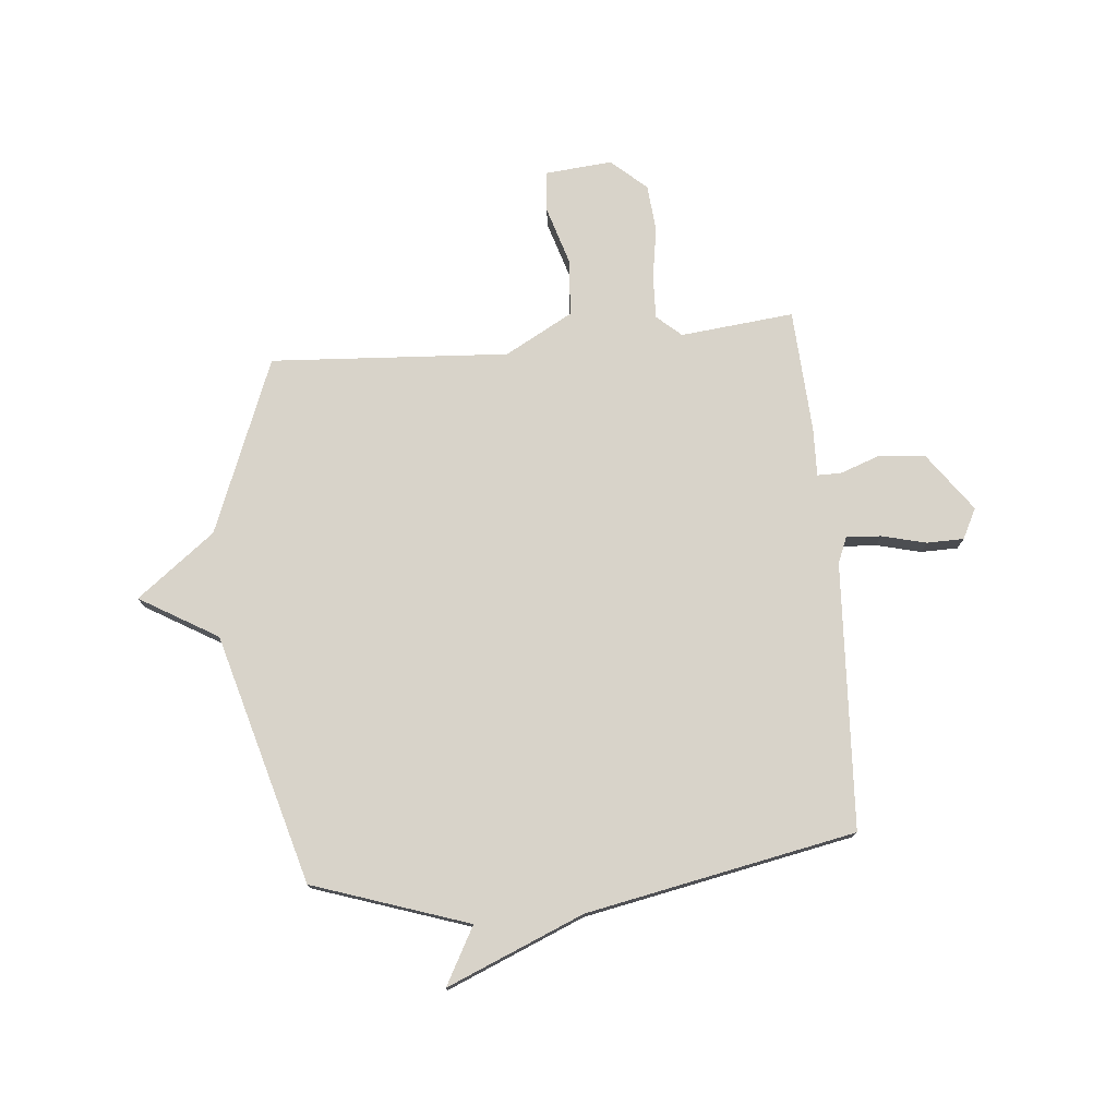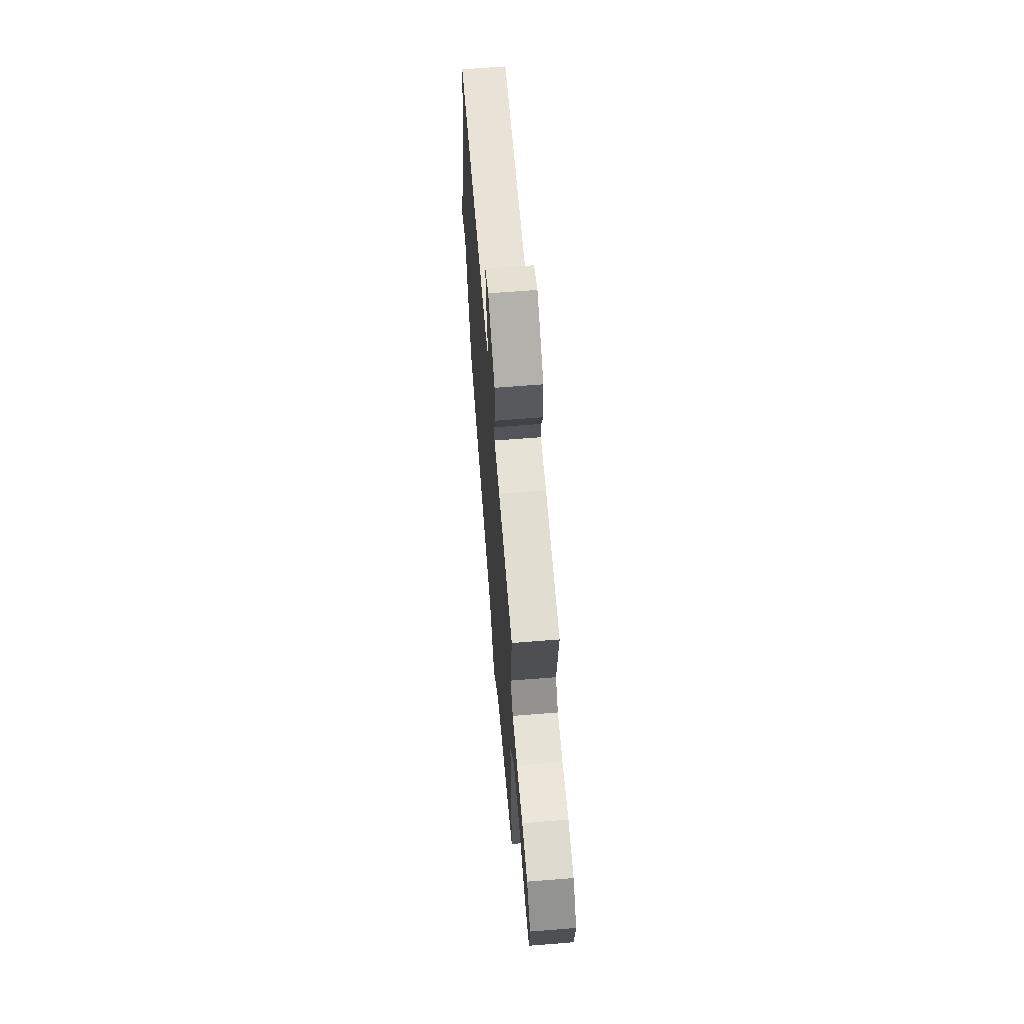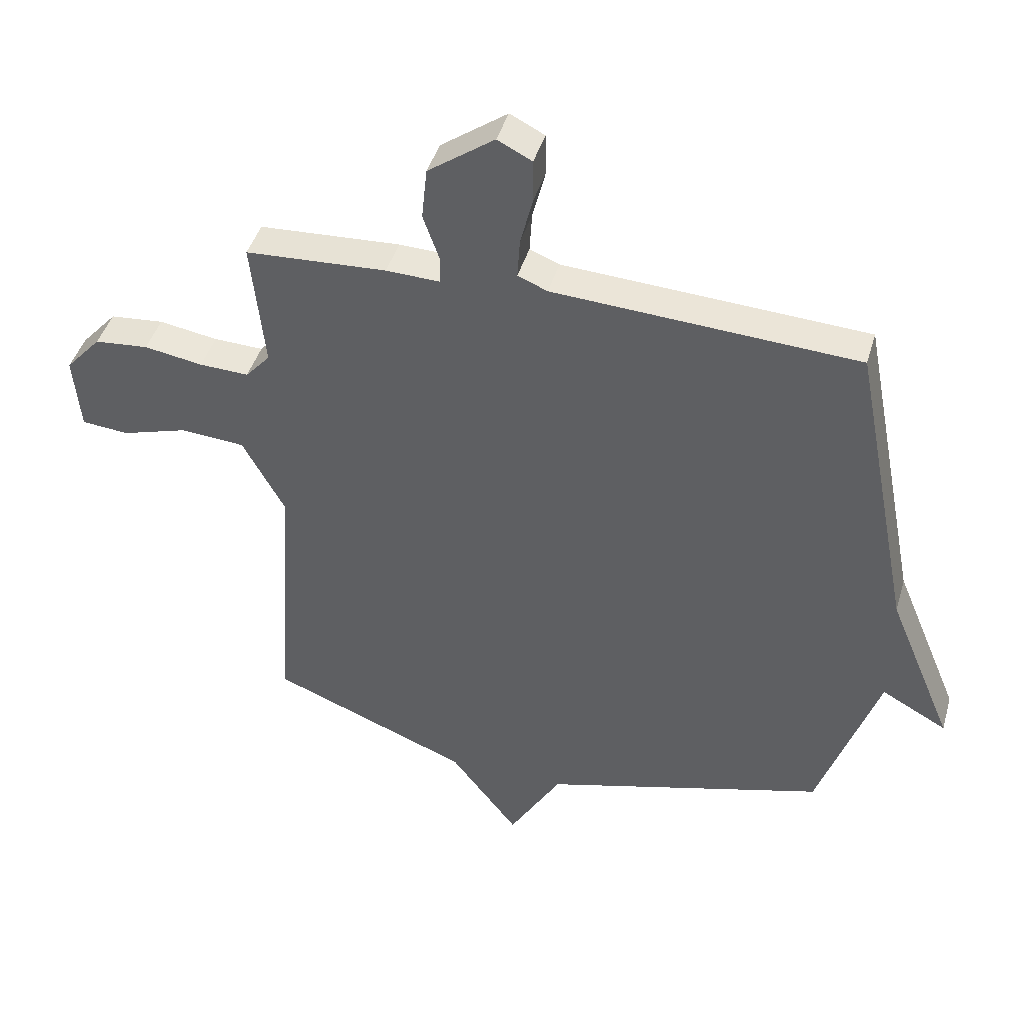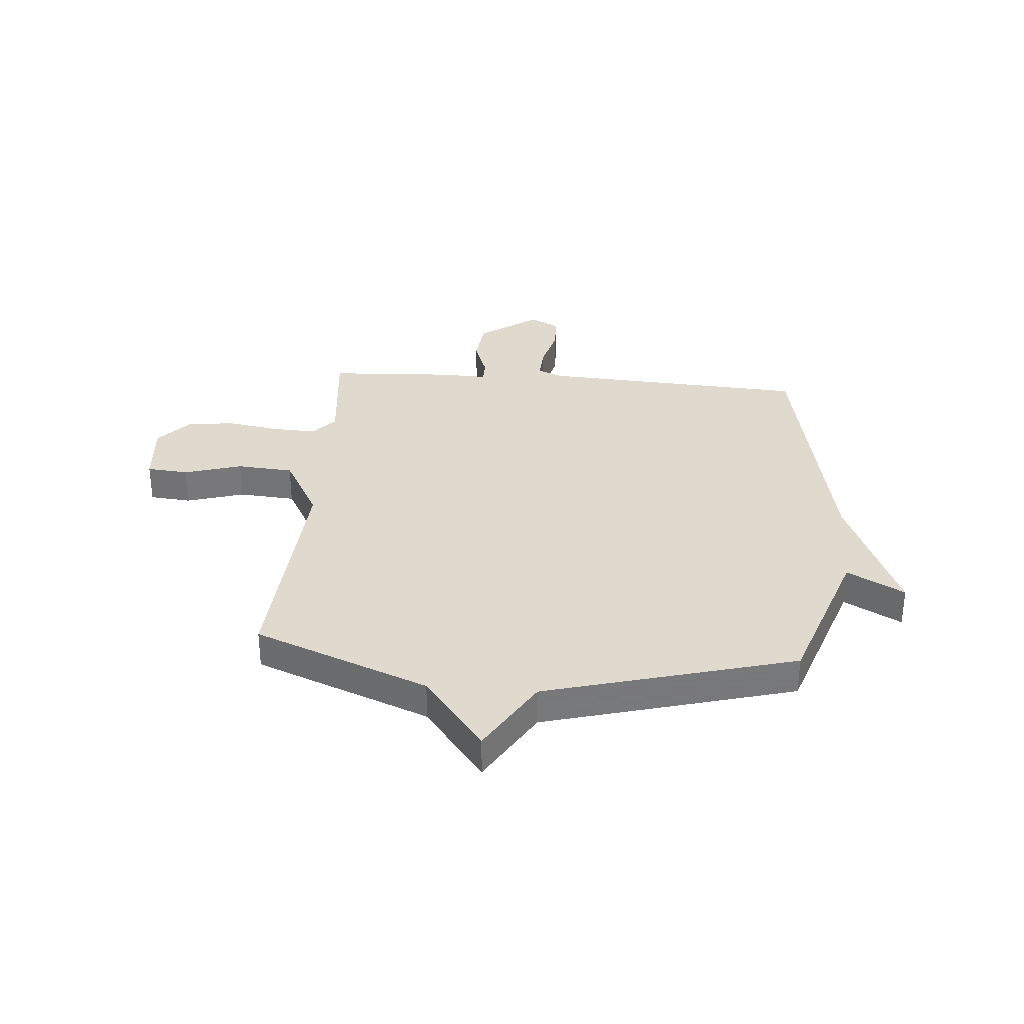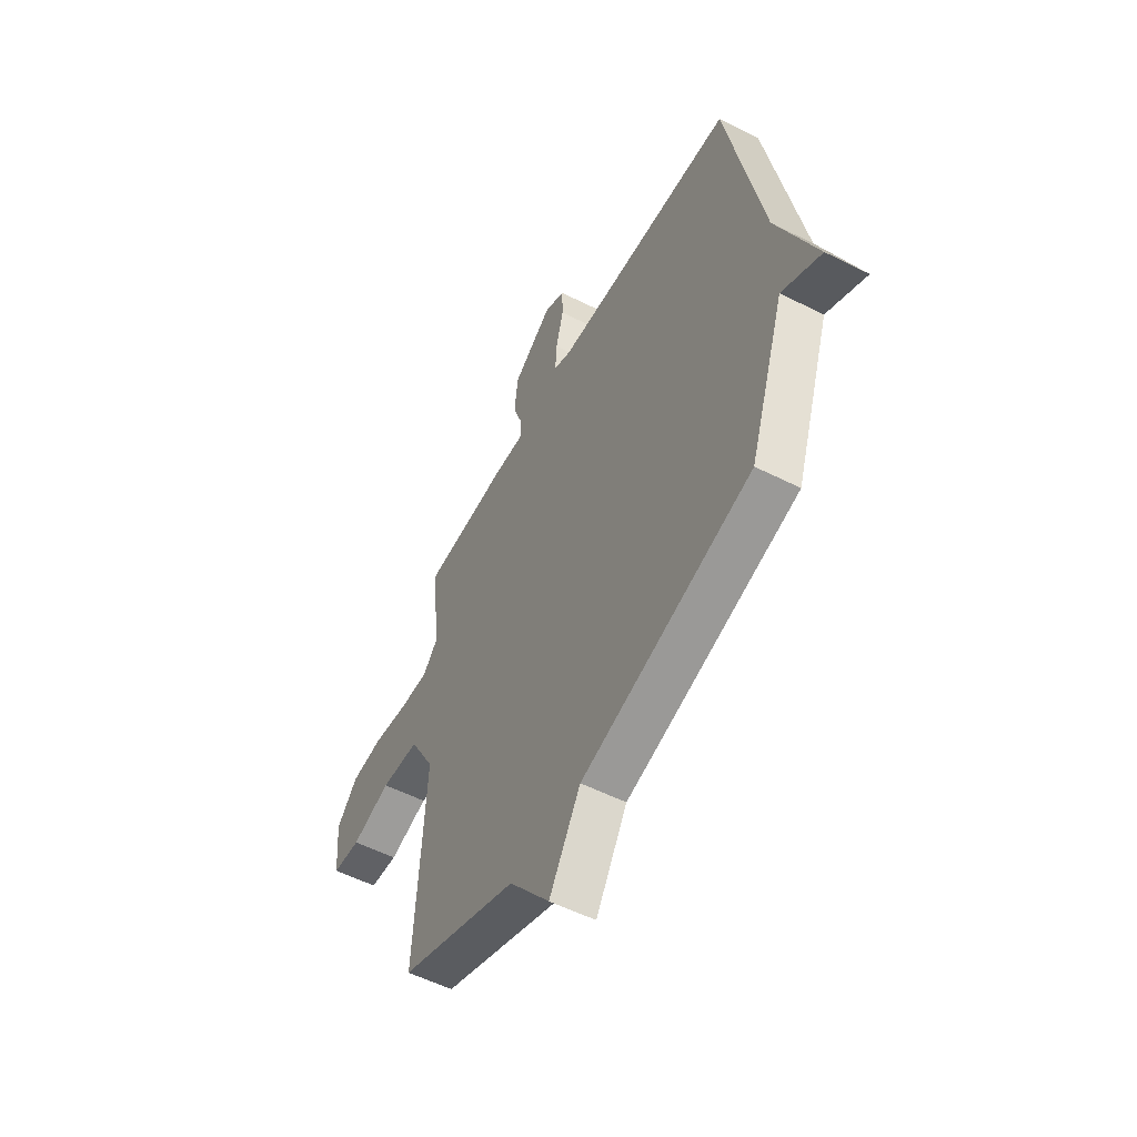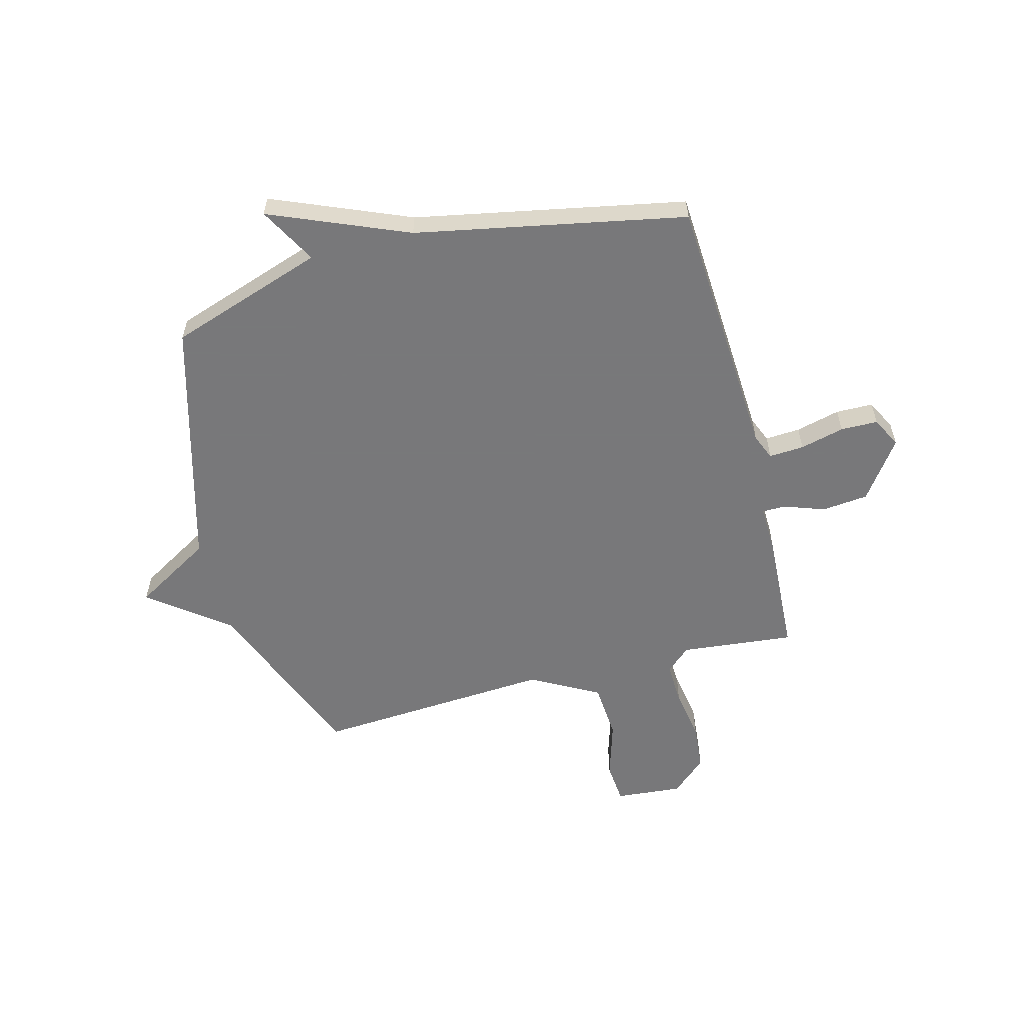
<metadata>
{"format":"obj","ext":"obj","renderer":"f3d","projection":"perspective","resolution":1024,"background":"white","views":[{"elev":76.0,"azim":-95.4,"up":"+Y"},{"elev":65.6,"azim":85.4,"up":"+Z"},{"elev":43.4,"azim":-164.1,"up":"+Z"},{"elev":32.8,"azim":-175.3,"up":"+Y"},{"elev":-54.8,"azim":-118.1,"up":"+Z"},{"elev":-57.6,"azim":-75.3,"up":"+Y"}]}
</metadata>
<code>
v 0.5 0.07 -0.5
v 0.171 0.07 -0.631
v 0.058 0.07 -0.778
v -0.029 0.07 -0.631
v -0.5 0.07 -0.5
v -0.599 0.07 -0.207
v -0.707 0.07 -0.266
v -0.599 0.07 -0.007
v -0.5 0.07 0.5
v 0.002 0.07 0.529
v 0.051 0.07 0.549
v 0.047 0.07 0.615
v 0.026 0.07 0.698
v 0.027 0.07 0.768
v 0.084 0.07 0.797
v 0.194 0.07 0.718
v 0.203 0.07 0.631
v 0.176 0.07 0.555
v 0.176 0.07 0.51
v 0.266 0.07 0.513
v 0.5 0.07 0.5
v 0.478 0.07 0.286
v 0.519 0.07 0.24
v 0.601 0.07 0.243
v 0.698 0.07 0.259
v 0.787 0.07 0.251
v 0.846 0.07 0.185
v 0.835 0.07 0.059
v 0.757 0.07 0.052
v 0.648 0.07 0.085
v 0.541 0.07 0.077
v 0.471 0.07 -0.051
v 0.5 0 -0.5
v 0.171 0 -0.631
v 0.058 0 -0.778
v -0.029 0 -0.631
v -0.5 0 -0.5
v -0.599 0 -0.207
v -0.707 0 -0.266
v -0.599 0 -0.007
v -0.5 0 0.5
v 0.002 0 0.529
v 0.051 0 0.549
v 0.047 0 0.615
v 0.026 0 0.698
v 0.027 0 0.768
v 0.084 0 0.797
v 0.194 0 0.718
v 0.203 0 0.631
v 0.176 0 0.555
v 0.176 0 0.51
v 0.266 0 0.513
v 0.5 0 0.5
v 0.478 0 0.286
v 0.519 0 0.24
v 0.601 0 0.243
v 0.698 0 0.259
v 0.787 0 0.251
v 0.846 0 0.185
v 0.835 0 0.059
v 0.757 0 0.052
v 0.648 0 0.085
v 0.541 0 0.077
v 0.471 0 -0.051
f 28 29 30
f 27 28 30
f 26 27 30
f 25 26 30
f 24 25 30
f 23 24 30 31
f 22 23 31 32
f 19 20 21 22
f 16 17 18
f 15 16 18
f 14 15 18
f 13 14 18
f 12 13 18
f 11 12 18 19
f 19 22 32
f 11 19 32
f 10 11 32
f 6 7 8
f 32 1 2
f 10 32 2
f 9 10 2
f 8 9 2
f 6 8 2
f 5 6 2
f 4 5 2
f 2 3 4
f 62 61 60
f 62 60 59
f 62 59 58
f 62 58 57
f 62 57 56
f 63 62 56 55
f 64 63 55 54
f 54 53 52 51
f 50 49 48
f 50 48 47
f 50 47 46
f 50 46 45
f 50 45 44
f 51 50 44 43
f 64 54 51
f 64 51 43
f 64 43 42
f 40 39 38
f 34 33 64
f 34 64 42
f 34 42 41
f 34 41 40
f 34 40 38
f 34 38 37
f 34 37 36
f 36 35 34
f 1 33 34 2
f 2 34 35 3
f 3 35 36 4
f 4 36 37 5
f 5 37 38 6
f 6 38 39 7
f 7 39 40 8
f 8 40 41 9
f 9 41 42 10
f 10 42 43 11
f 11 43 44 12
f 12 44 45 13
f 13 45 46 14
f 14 46 47 15
f 15 47 48 16
f 16 48 49 17
f 17 49 50 18
f 18 50 51 19
f 19 51 52 20
f 20 52 53 21
f 21 53 54 22
f 22 54 55 23
f 23 55 56 24
f 24 56 57 25
f 25 57 58 26
f 26 58 59 27
f 27 59 60 28
f 28 60 61 29
f 29 61 62 30
f 30 62 63 31
f 31 63 64 32
f 32 64 33 1

</code>
